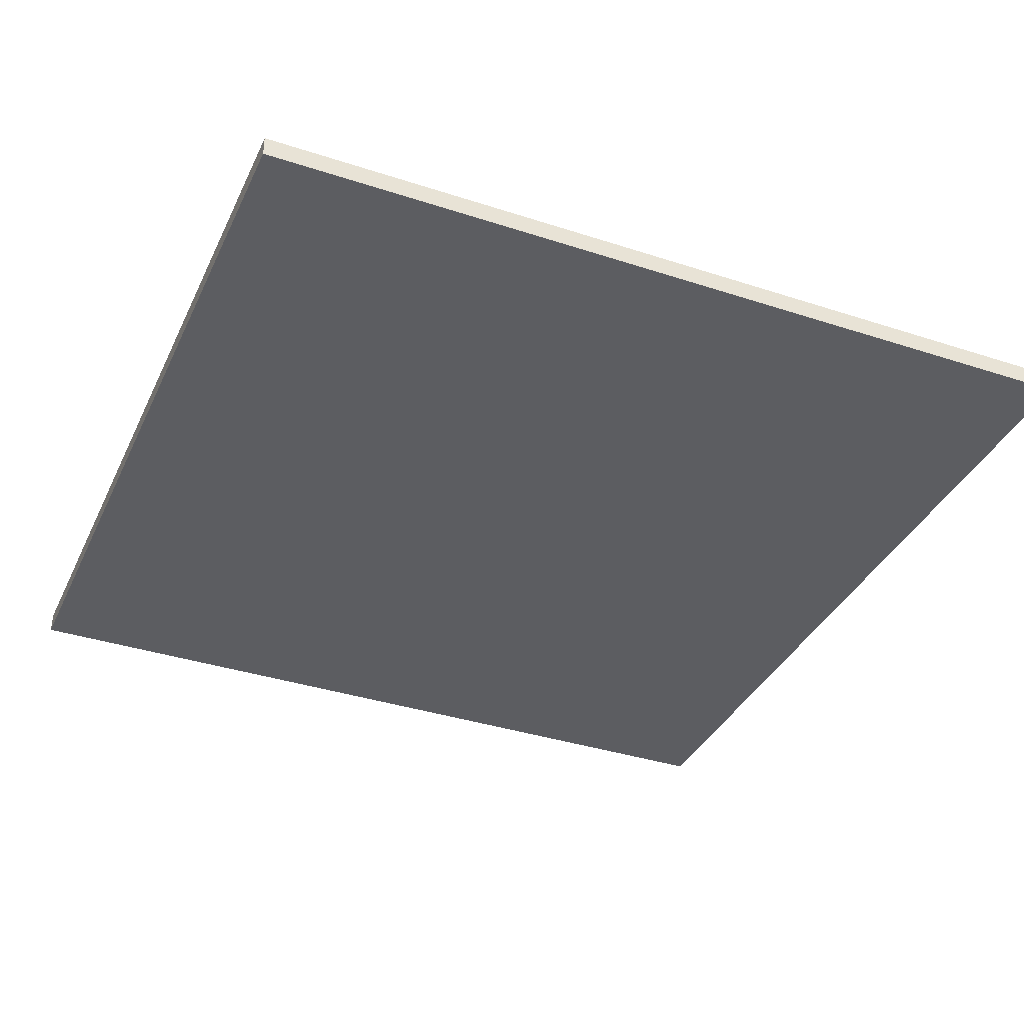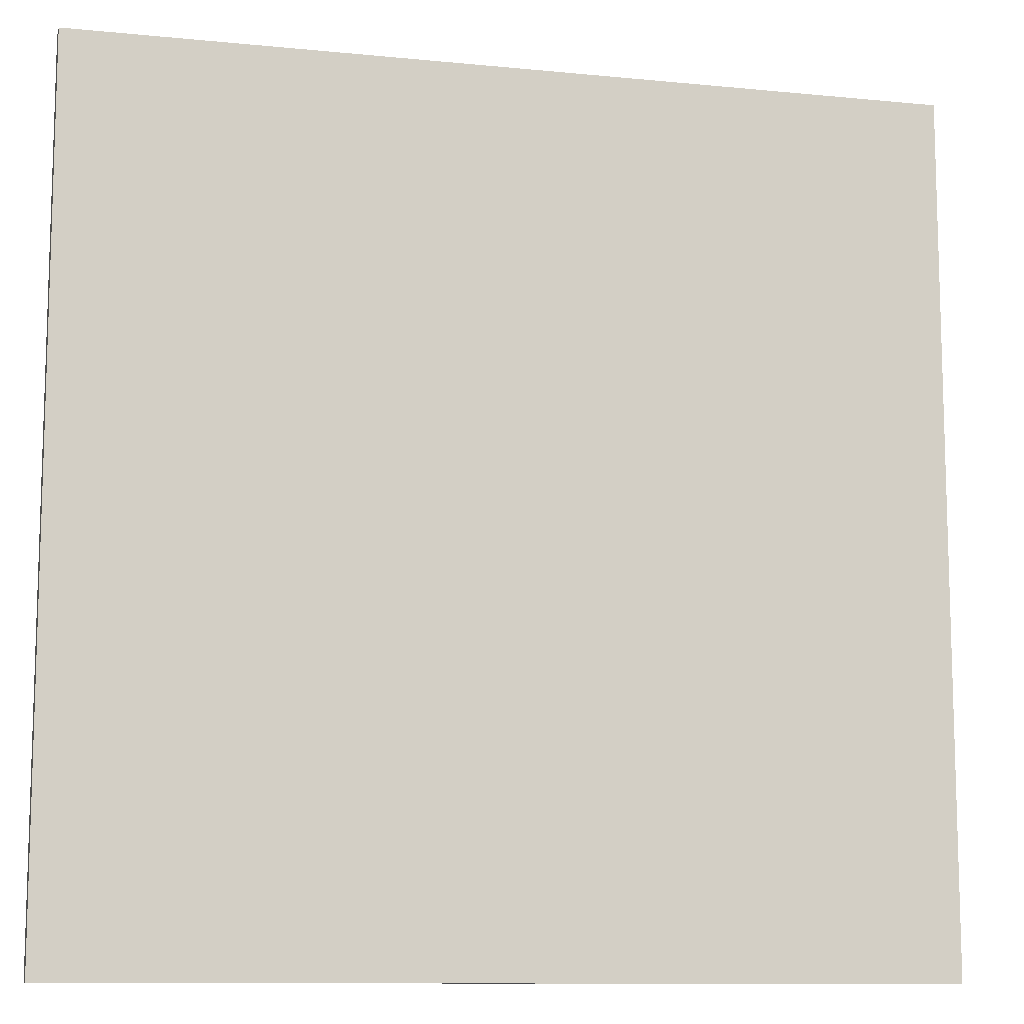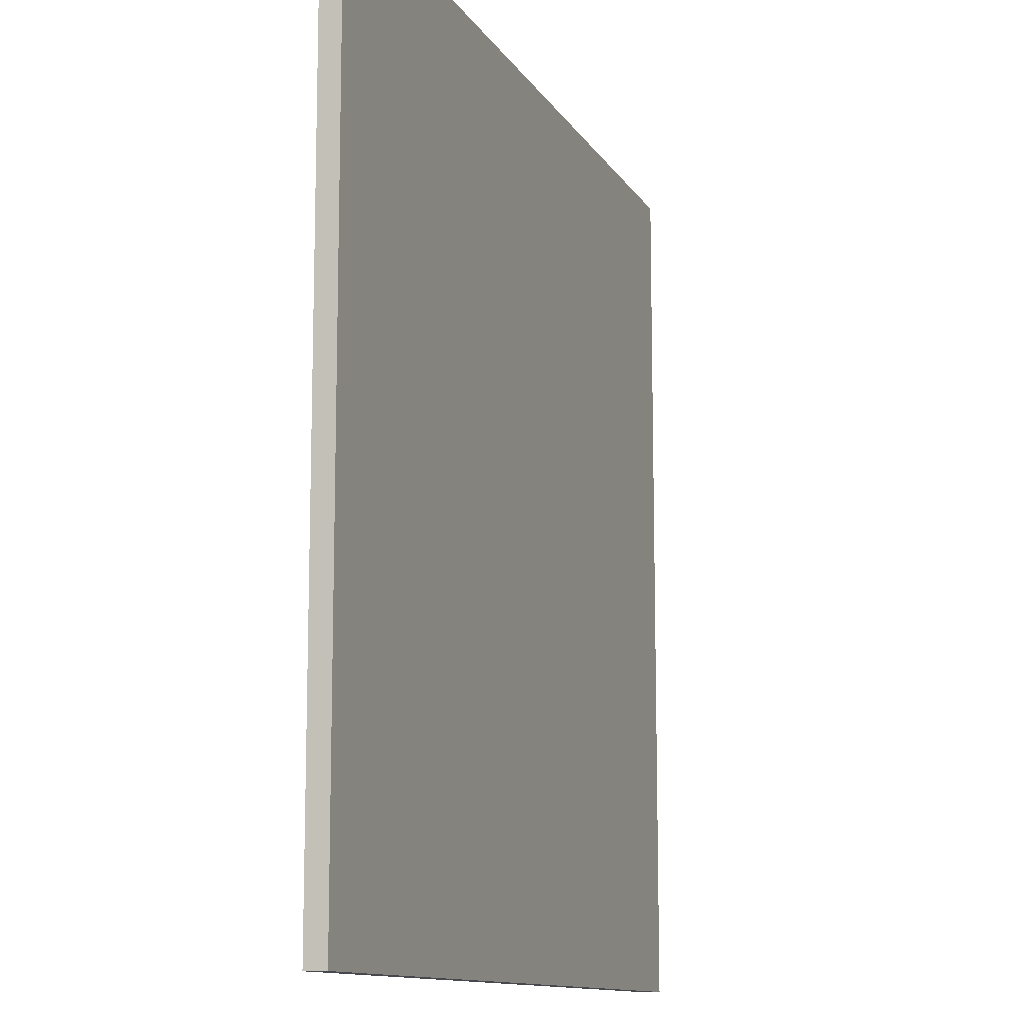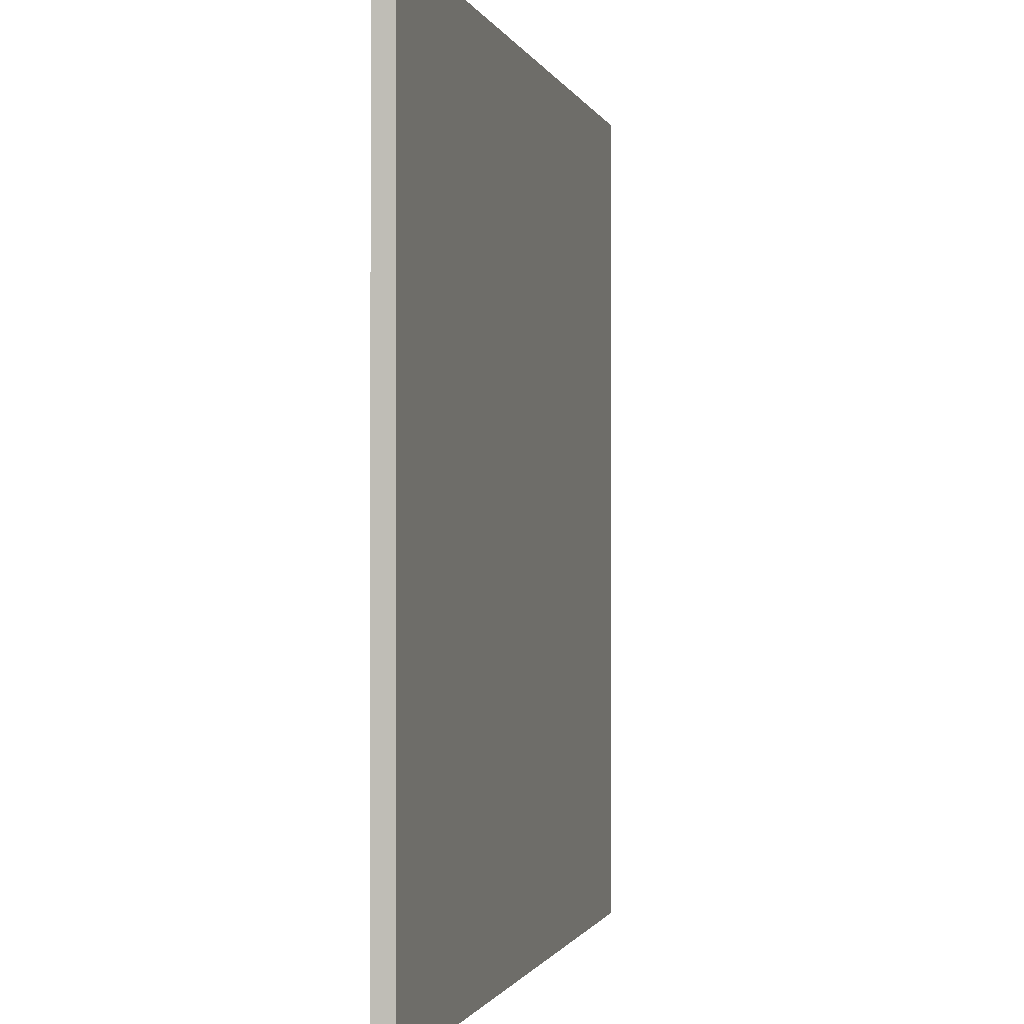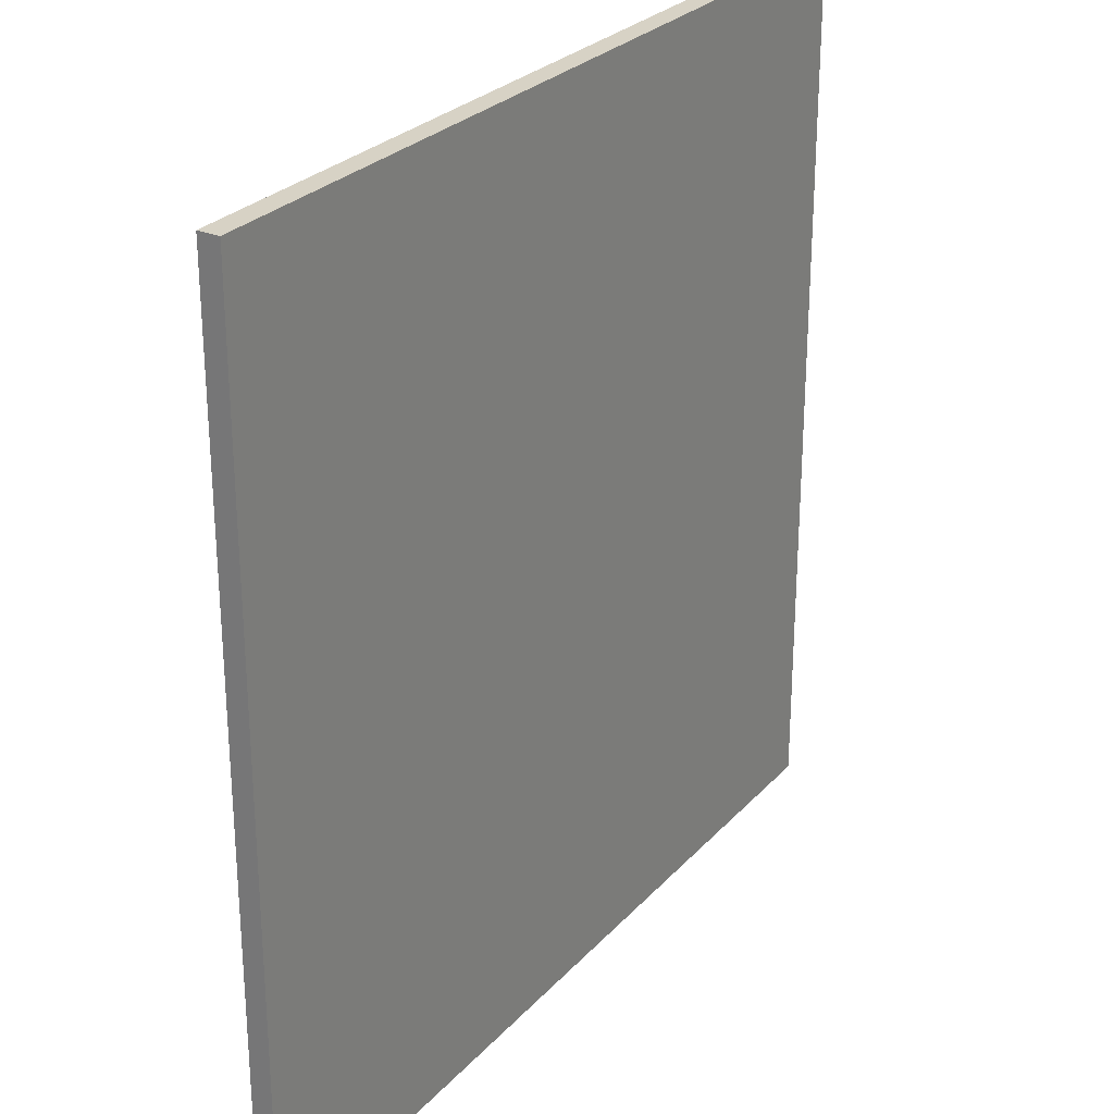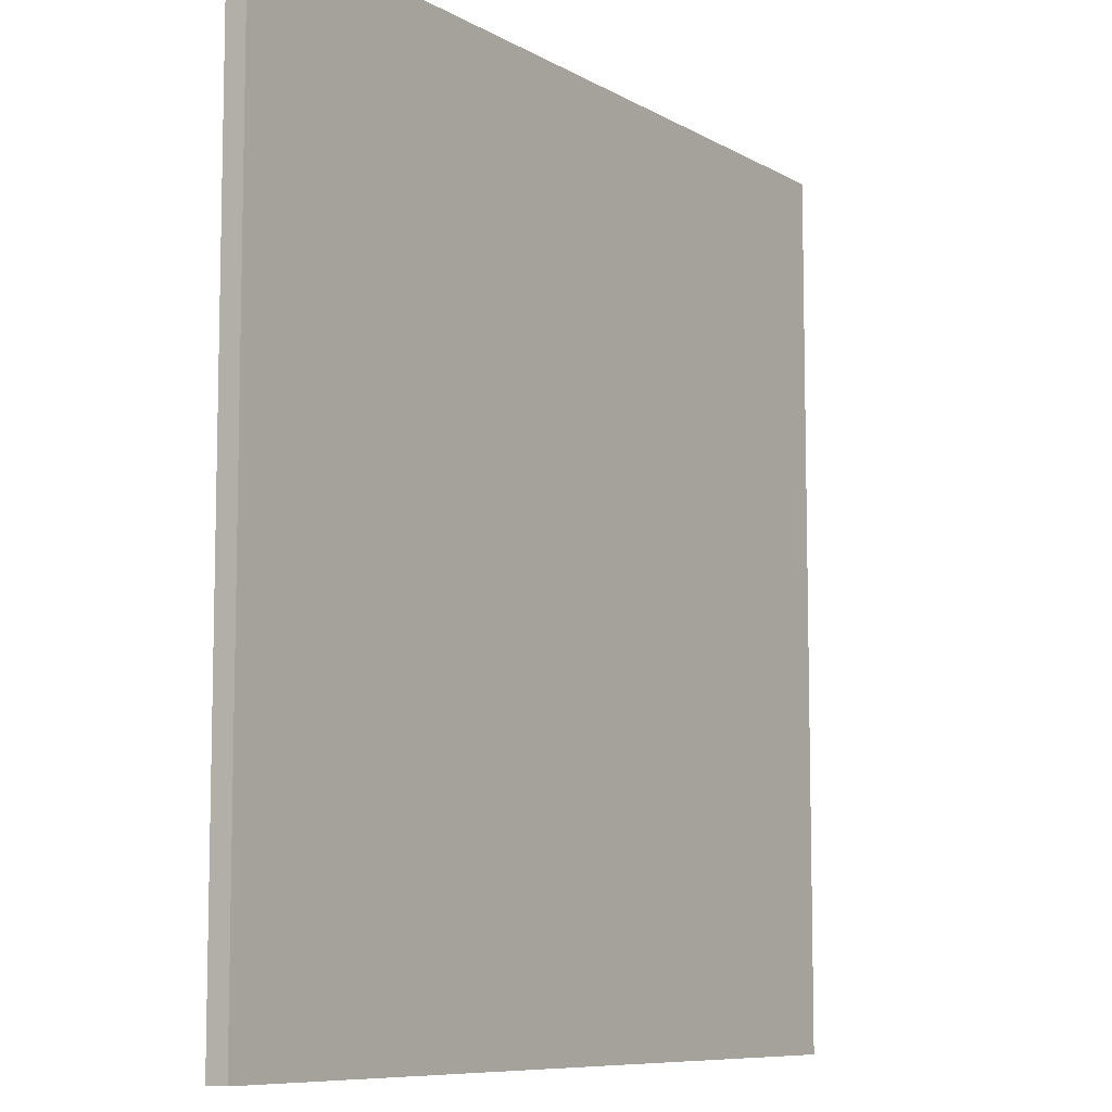
<metadata>
{"format":"obj","ext":"obj","renderer":"f3d","projection":"perspective","resolution":1024,"background":"white","views":[{"elev":-36.6,"azim":-113.0,"up":"+Y"},{"elev":-10.8,"azim":166.1,"up":"+Z"},{"elev":-11.8,"azim":109.7,"up":"+Z"},{"elev":-0.9,"azim":-76.8,"up":"+Z"},{"elev":27.4,"azim":-57.4,"up":"+Z"},{"elev":-8.5,"azim":-56.3,"up":"+Z"}]}
</metadata>
<code>
o
v -0.1 0.2 1.5
v -0.1 0.2 -11.1
v -0.1 0.5 1.5
v -0.1 0.5 -11.1
v 12.5 0.2 1.5
v 12.5 0.2 -11.1
v 12.5 0.5 1.5
v 12.5 0.5 -11.1
v -0.1 0.2 1.5
v -0.1 0.5 1.5
v 12.5 0.2 1.5
v 12.5 0.5 1.5
v -0.1 0.2 -11.1
v -0.1 0.5 -11.1
v 12.5 0.2 -11.1
v 12.5 0.5 -11.1
v -0.1 0.2 1.5
v 12.5 0.2 1.5
v -0.1 0.2 -11.1
v 12.5 0.2 -11.1
v -0.1 0.5 1.5
v 12.5 0.5 1.5
v -0.1 0.5 -11.1
v 12.5 0.5 -11.1
f 3 2 1
f 4 2 3
f 5 6 7
f 7 6 8
f 11 10 9
f 12 10 11
f 13 14 15
f 15 14 16
f 19 18 17
f 20 18 19
f 21 22 23
f 23 22 24

</code>
